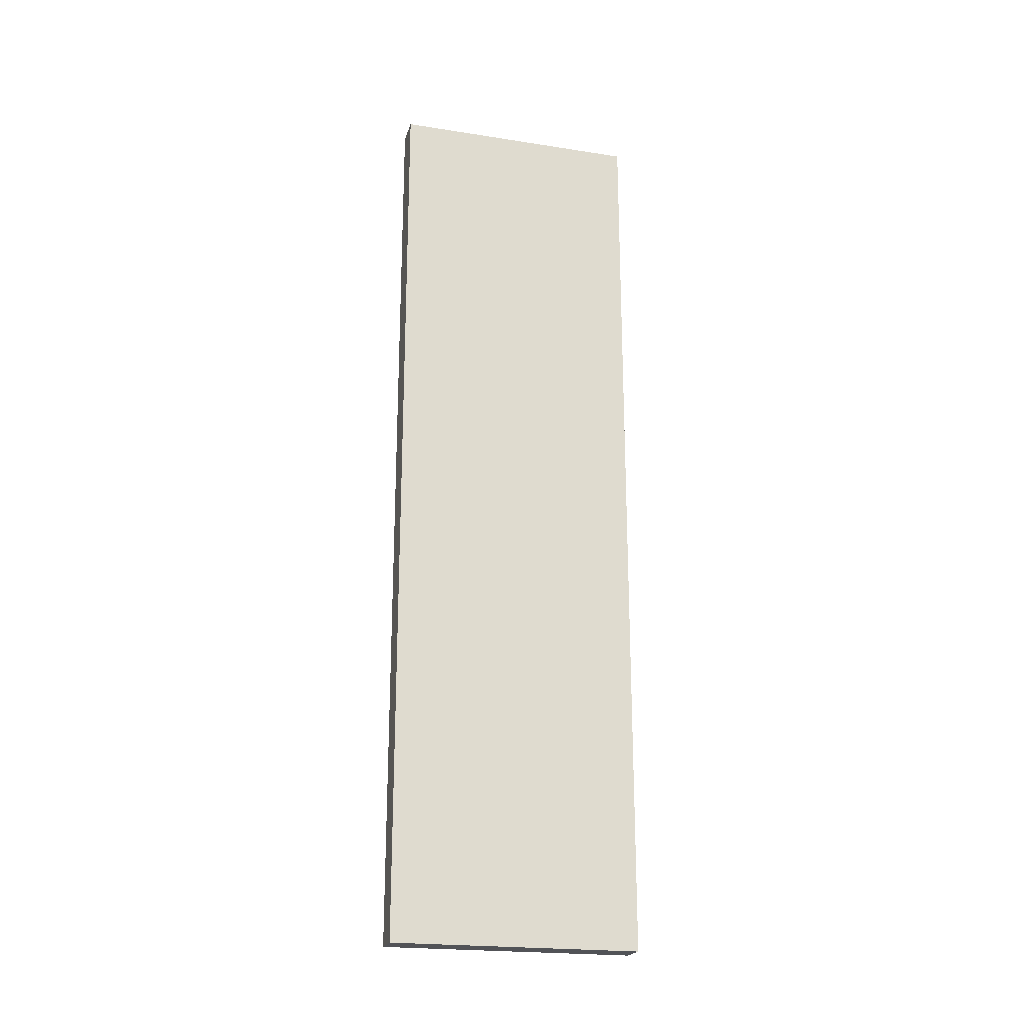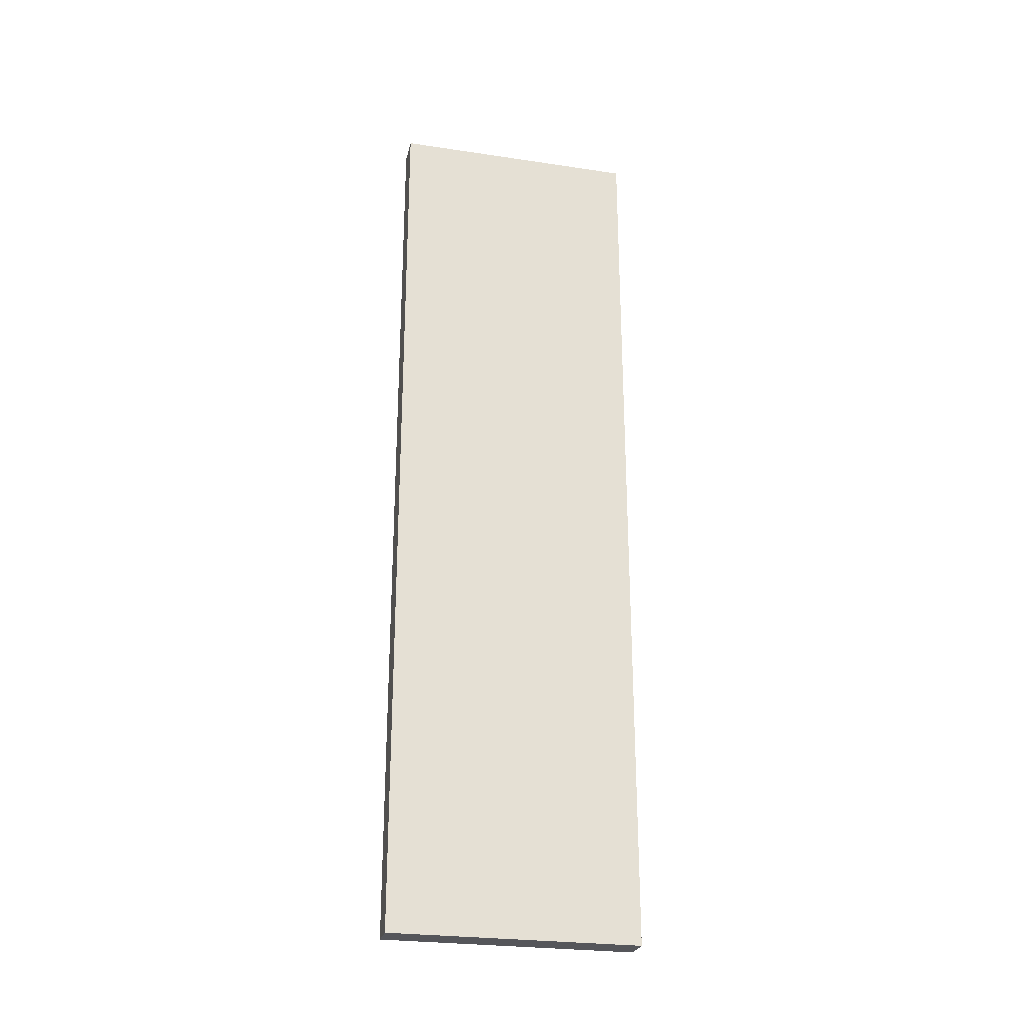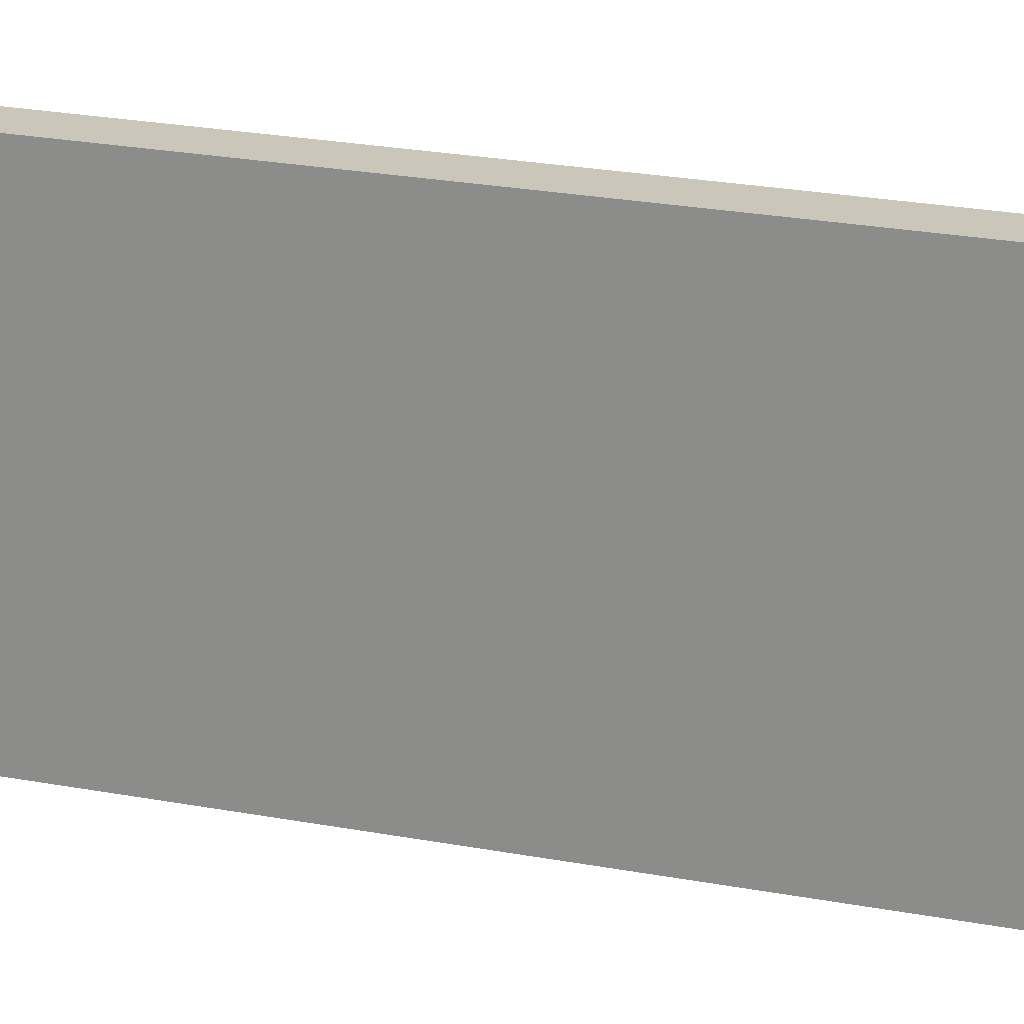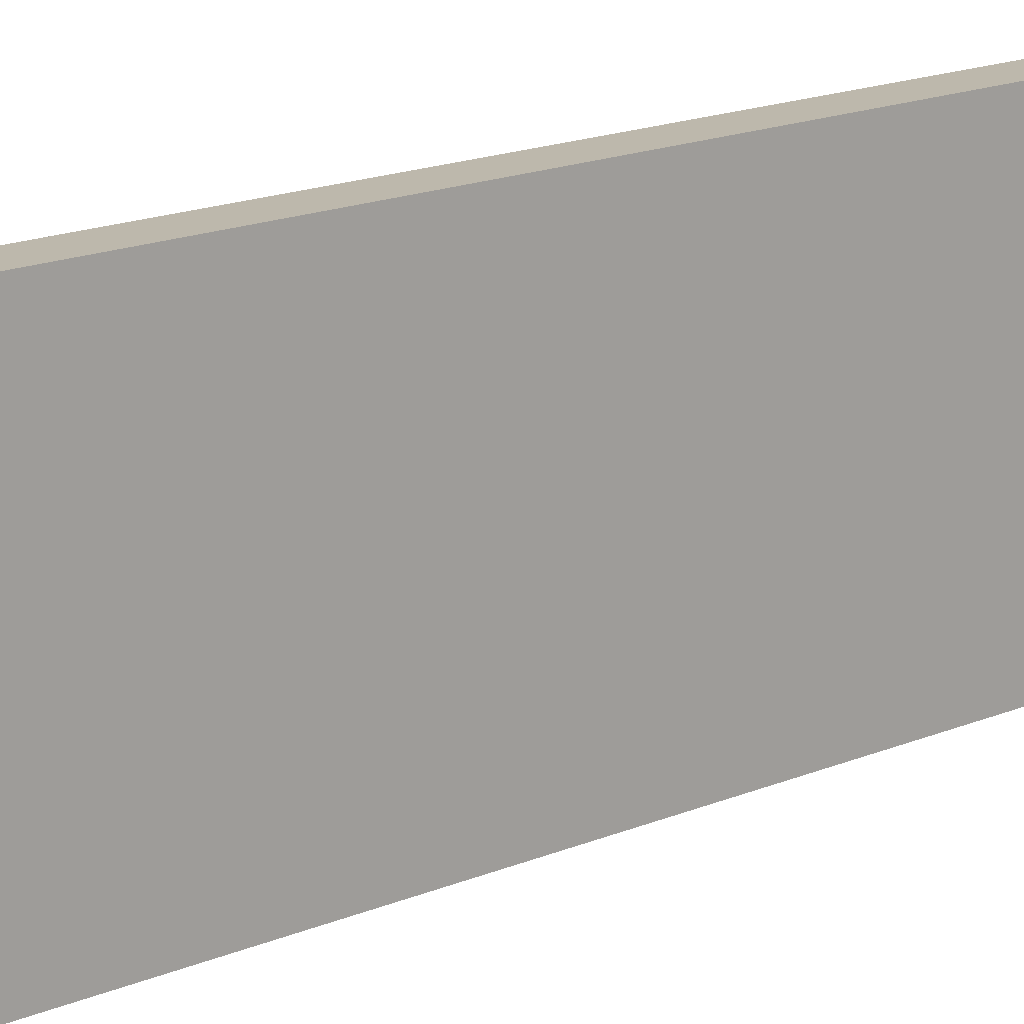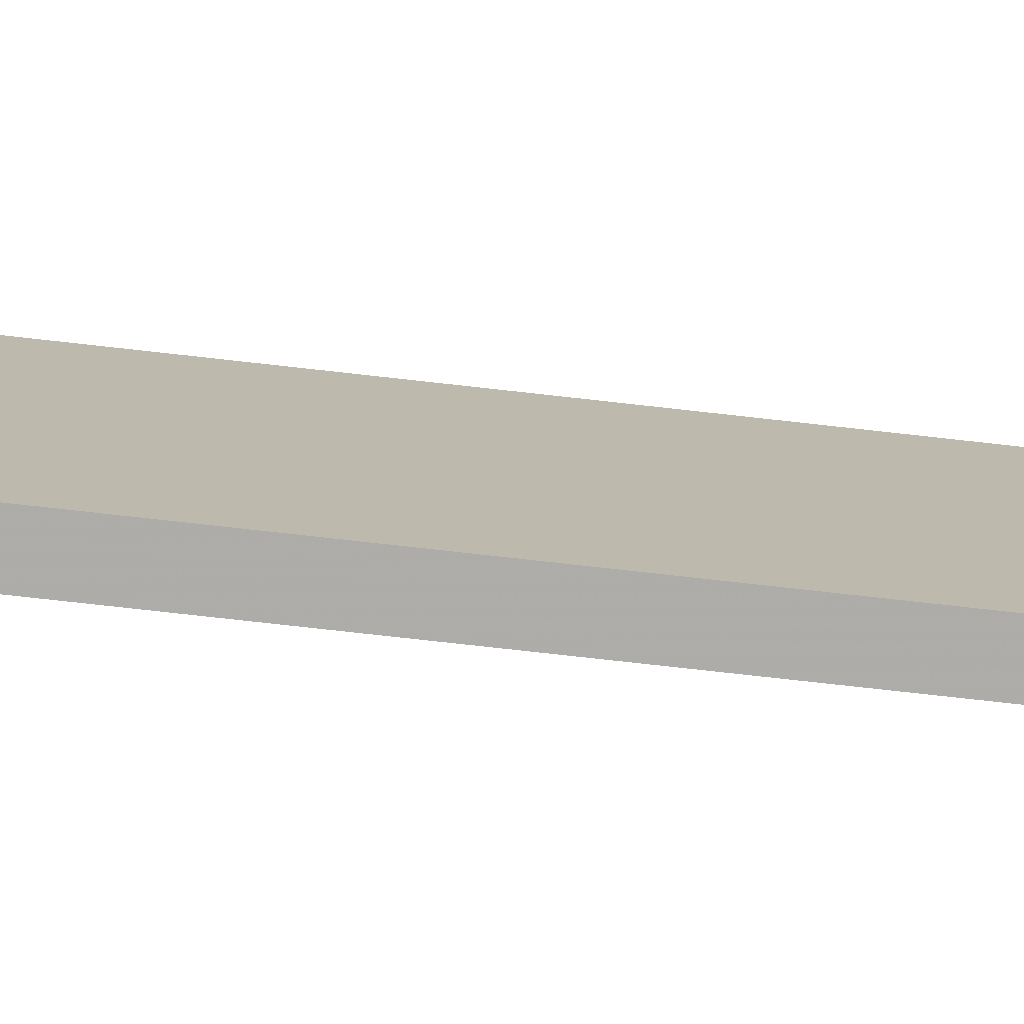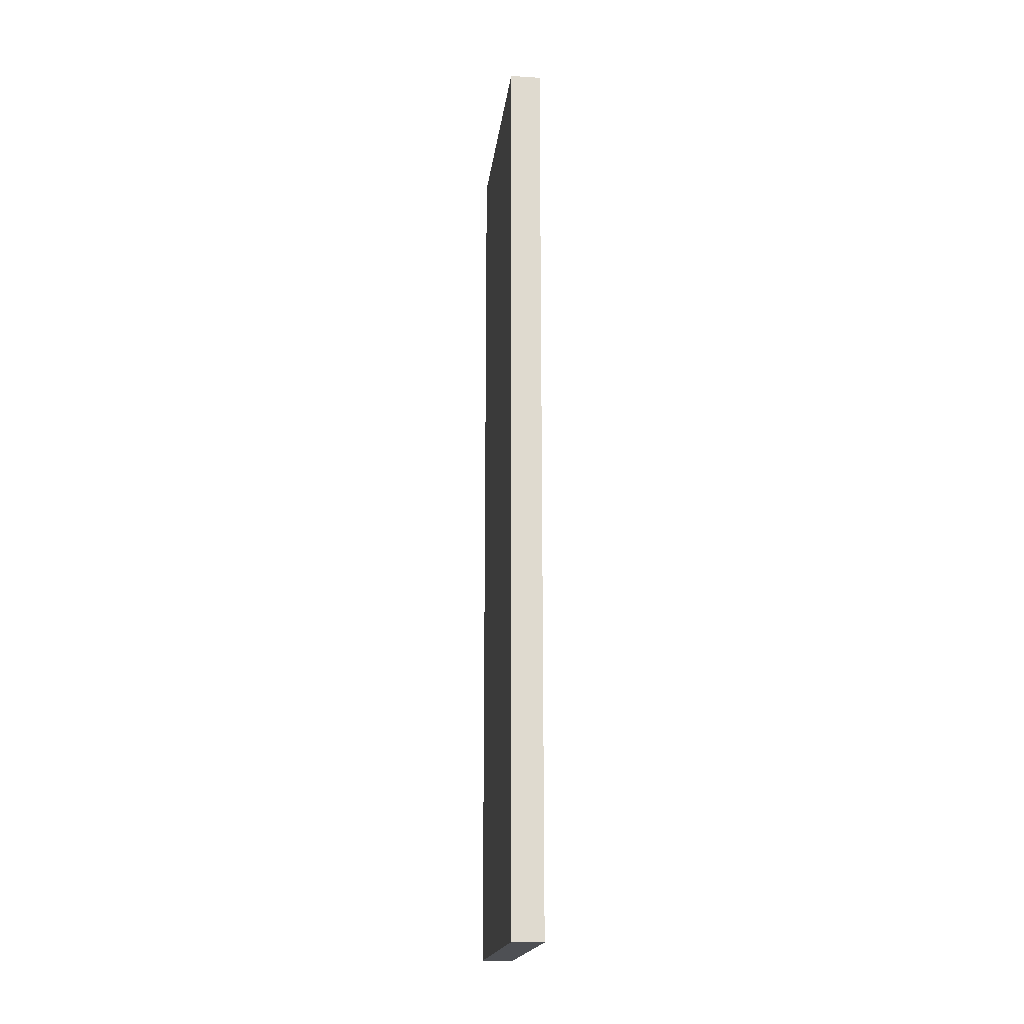
<metadata>
{"format":"obj","ext":"obj","renderer":"f3d","projection":"perspective","resolution":1024,"background":"white","views":[{"elev":-21.6,"azim":74.6,"up":"+Z"},{"elev":-26.2,"azim":76.7,"up":"+Z"},{"elev":20.7,"azim":-70.1,"up":"+Y"},{"elev":14.7,"azim":45.8,"up":"+Y"},{"elev":-76.0,"azim":-96.4,"up":"+Y"},{"elev":-18.5,"azim":173.1,"up":"+Z"}]}
</metadata>
<code>
o 3759
v 2208 1870 14.29
v 2208 1870 14.29
v 2208 1870 14.29
v 2208 1870 14
v 2208 1870 14
v 2208 1870 14
v 2208 1870 14.29
v 2208 1870 14.29
v 2208 1870 14.29
v 2208 1870 14
v 2208 1870 14.29
v 2208 1870 14
v 2208 1870 14
v 2208 1870 14
v 2208 1870 14
v 2208 1870 14
v 2208 1870 14.29
v 2208 1870 14
v 2208 1870 14.29
v 2208 1870 14
v 2208 1870 14
v 2208 1870 14.29
v 2208 1870 14
v 2208 1870 14
v 2208 1870 14.29
v 2208 1870 14.29
v 2208 1870 14
v 2208 1870 14.29
v 2208 1870 14.29
f 1 2 3
f 1 4 5
f 6 2 7
f 8 9 7
f 10 7 11
f 12 13 14
f 14 15 16
f 17 15 18
f 19 20 21
f 22 23 20
f 24 25 26
f 27 28 29

</code>
